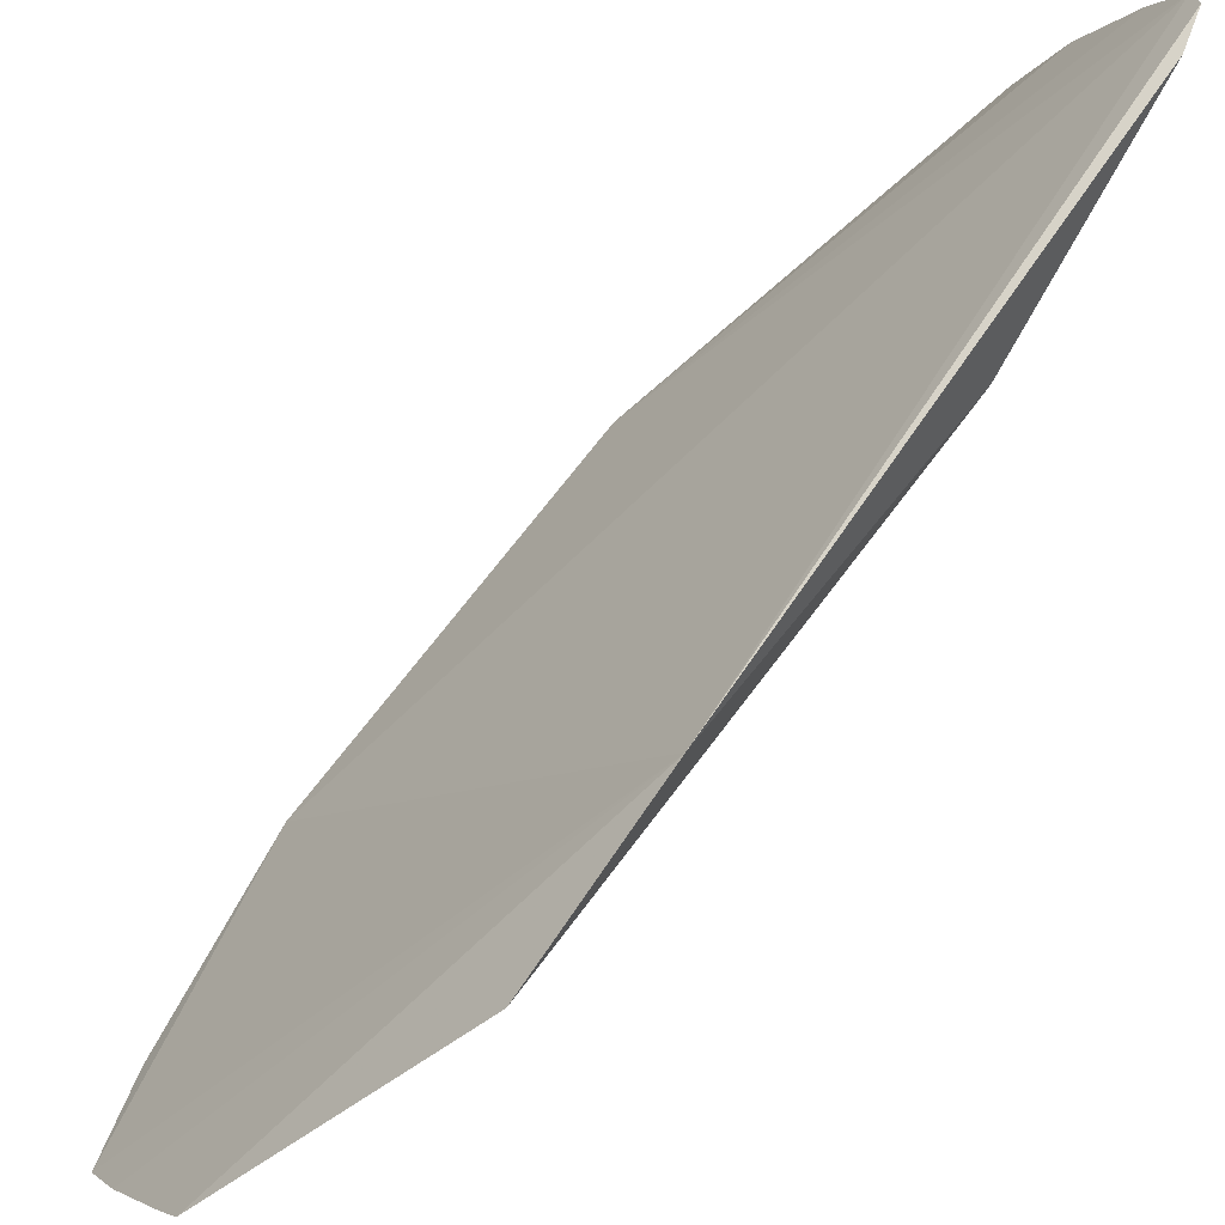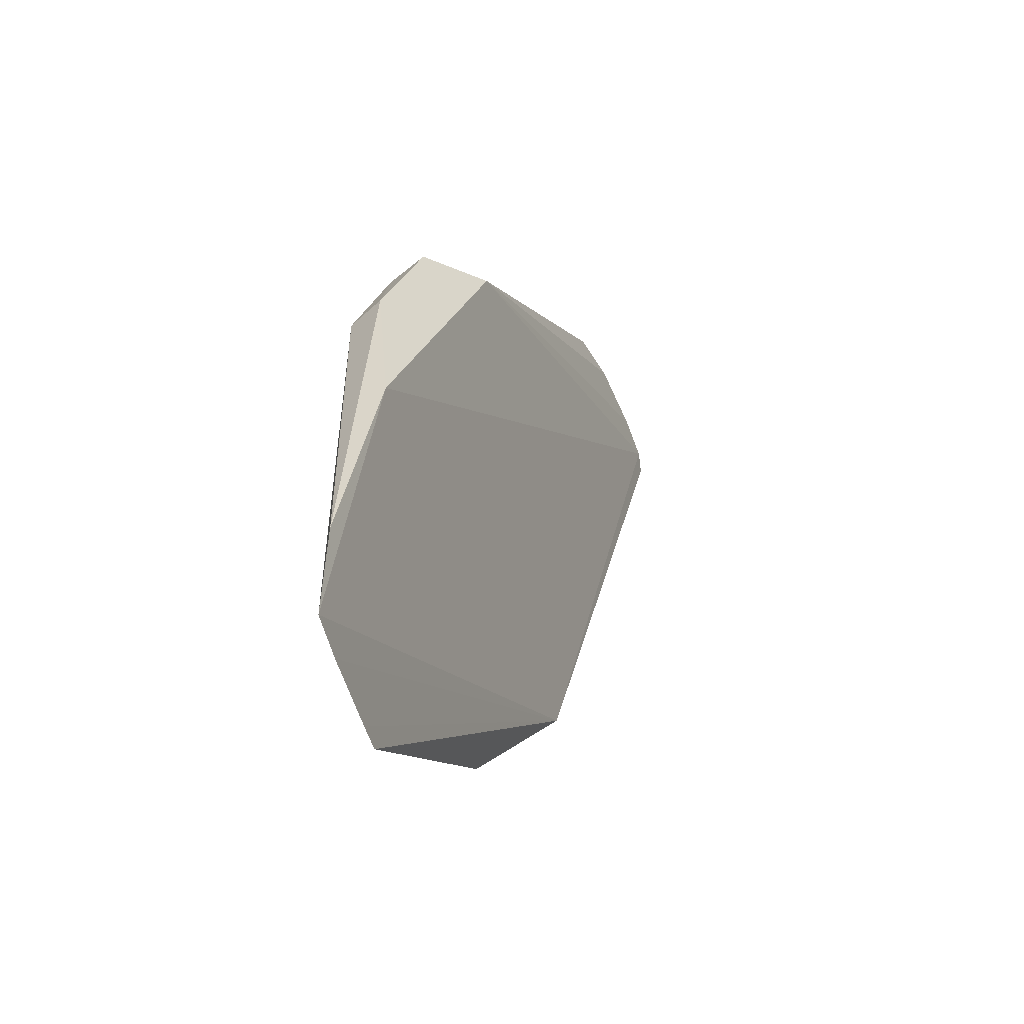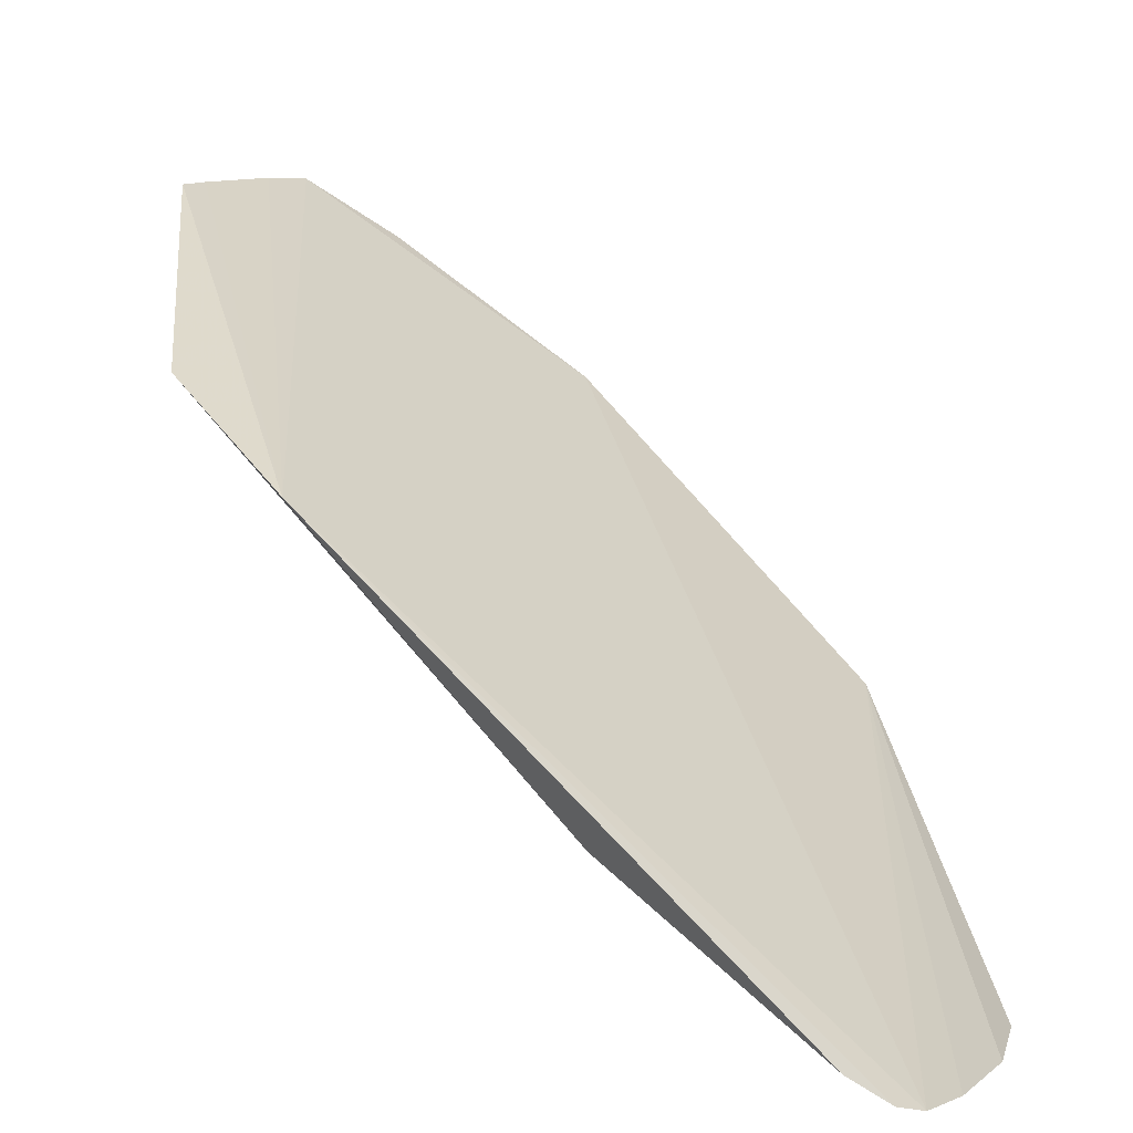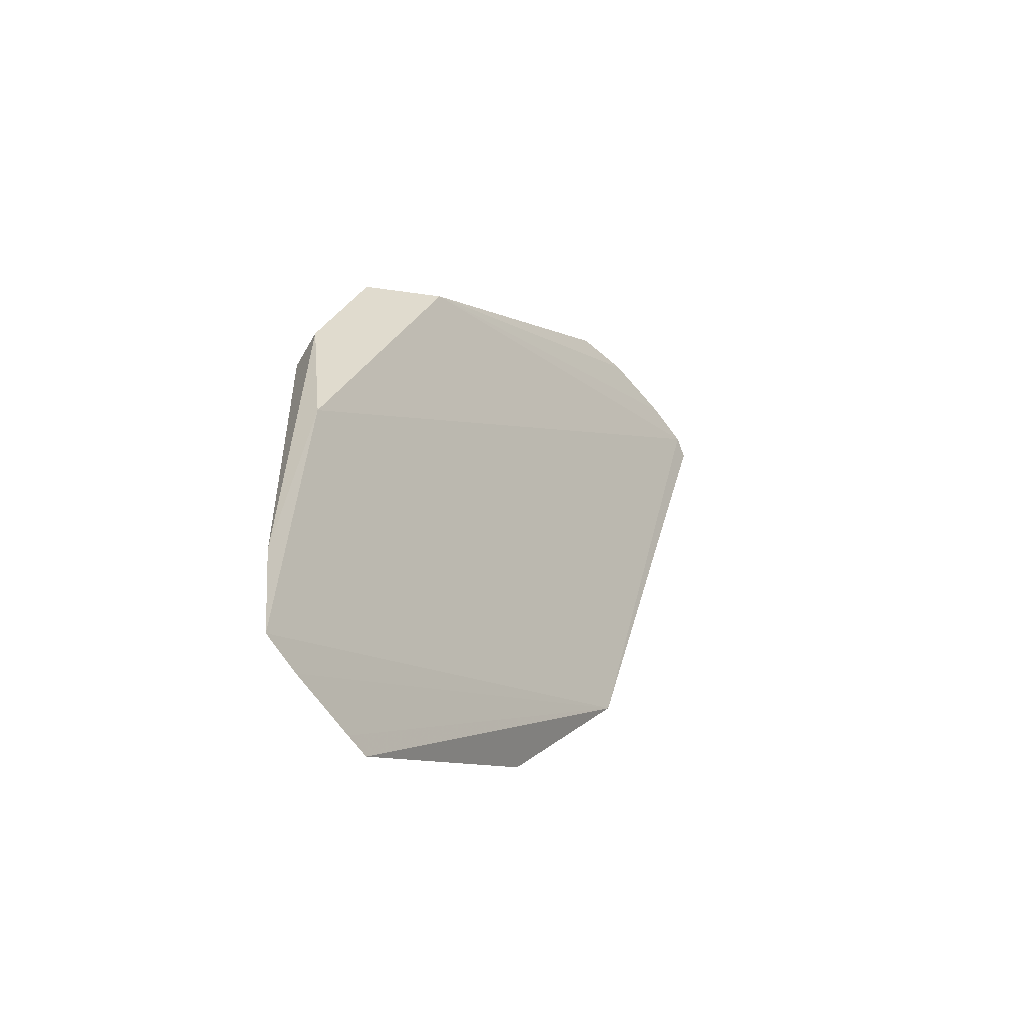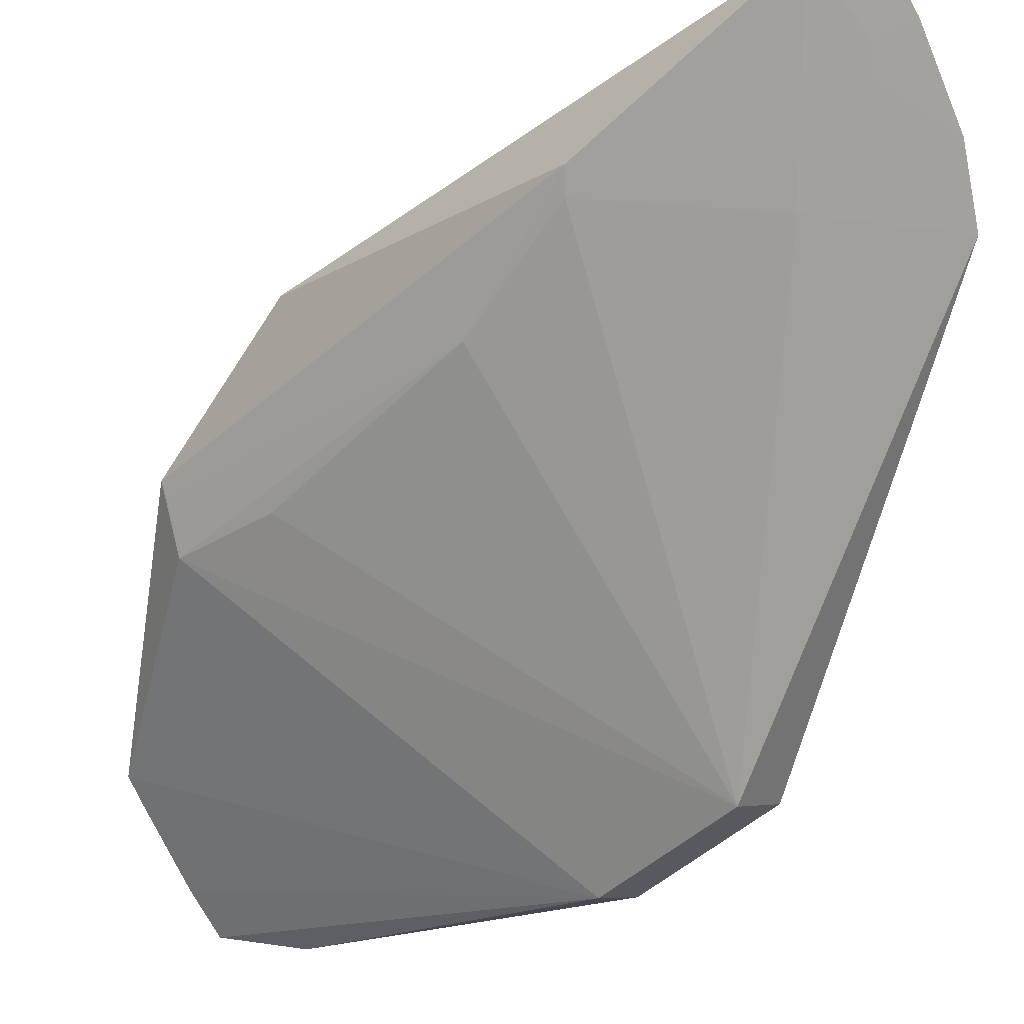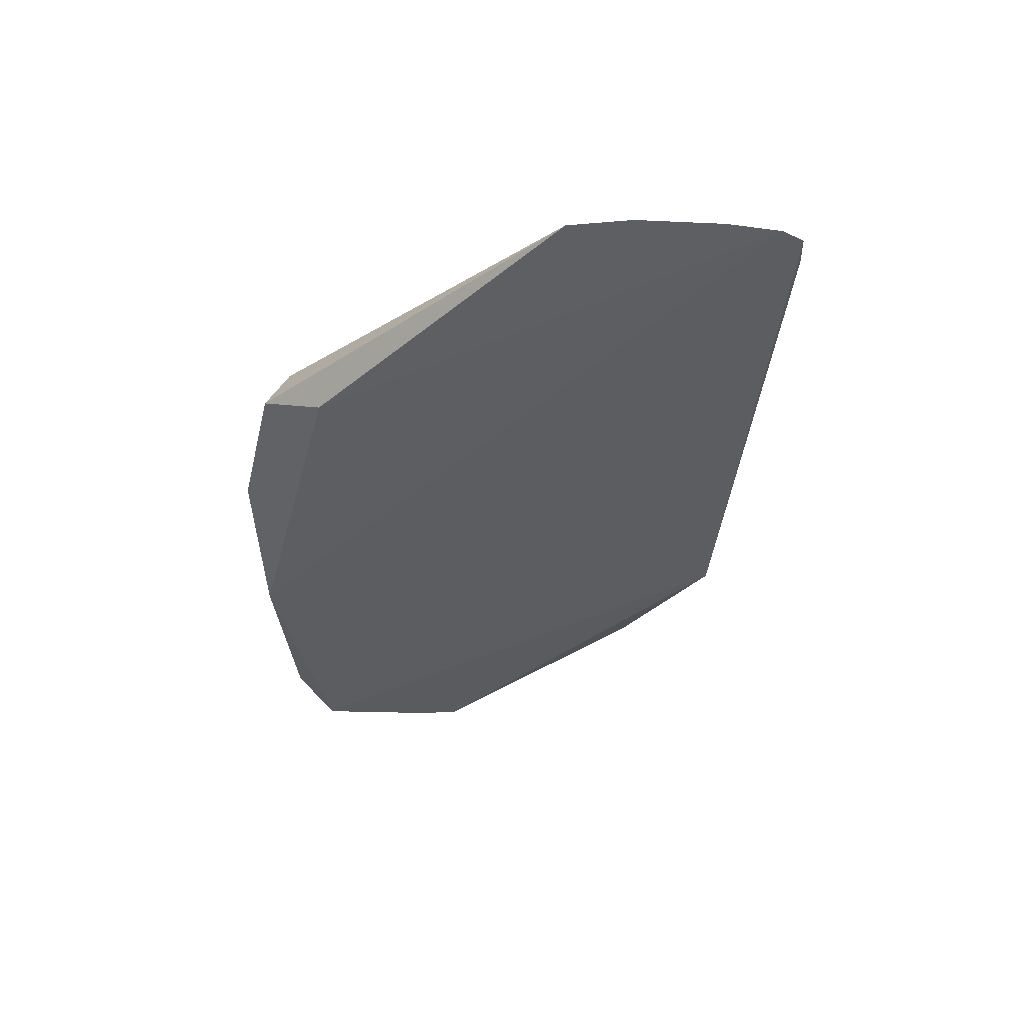
<metadata>
{"format":"obj","ext":"obj","renderer":"f3d","projection":"perspective","resolution":1024,"background":"white","views":[{"elev":62.9,"azim":-138.2,"up":"+Y"},{"elev":-55.1,"azim":54.3,"up":"+Z"},{"elev":73.7,"azim":-36.1,"up":"+Y"},{"elev":-58.4,"azim":70.1,"up":"+Z"},{"elev":-19.5,"azim":-42.2,"up":"+Y"},{"elev":41.1,"azim":129.7,"up":"+Z"}]}
</metadata>
<code>
v -0.4246 1.54 0.8155
v -0.4209 1.531 0.8093
v -0.4209 1.531 0.8033
v -0.4245 1.533 0.7981
v -0.426 1.537 0.8081
v -0.4218 1.53 0.8064
v -0.4267 1.539 0.8048
v -0.4209 1.533 0.81
v -0.4209 1.53 0.8064
v -0.4225 1.531 0.7981
v -0.4263 1.536 0.8017
v -0.4219 1.531 0.8094
v -0.4252 1.541 0.8154
v -0.4232 1.537 0.8152
v -0.4231 1.531 0.798
v -0.4219 1.53 0.7996
v -0.4267 1.537 0.8018
v -0.426 1.536 0.8038
v -0.4263 1.539 0.8106
v -0.4245 1.538 0.8132
v -0.4238 1.539 0.8154
v -0.4241 1.533 0.798
v -0.4266 1.537 0.8018
v -0.4257 1.541 0.8146
v -0.4262 1.539 0.8104
v -0.4247 1.539 0.8148
v -0.4255 1.541 0.8152
v -0.4249 1.54 0.8149
f 8 2 3
f 9 3 2
f 10 7 3
f 11 4 6
f 12 11 6
f 12 9 2
f 12 6 9
f 13 3 7
f 13 8 3
f 13 1 8
f 14 2 8
f 14 12 2
f 15 10 6
f 15 7 10
f 16 9 6
f 16 6 10
f 16 10 3
f 16 3 9
f 17 7 4
f 17 4 11
f 18 12 5
f 18 5 11
f 18 11 12
f 19 17 5
f 19 7 17
f 20 12 14
f 21 14 8
f 21 8 1
f 22 4 7
f 22 7 15
f 22 15 6
f 22 6 4
f 23 17 11
f 23 11 5
f 23 5 17
f 24 7 19
f 25 19 5
f 25 5 12
f 25 12 20
f 25 24 19
f 25 20 24
f 26 21 1
f 26 20 14
f 26 14 21
f 27 24 13
f 27 13 7
f 27 7 24
f 28 26 1
f 28 24 20
f 28 20 26
f 28 1 13
f 28 13 24

</code>
